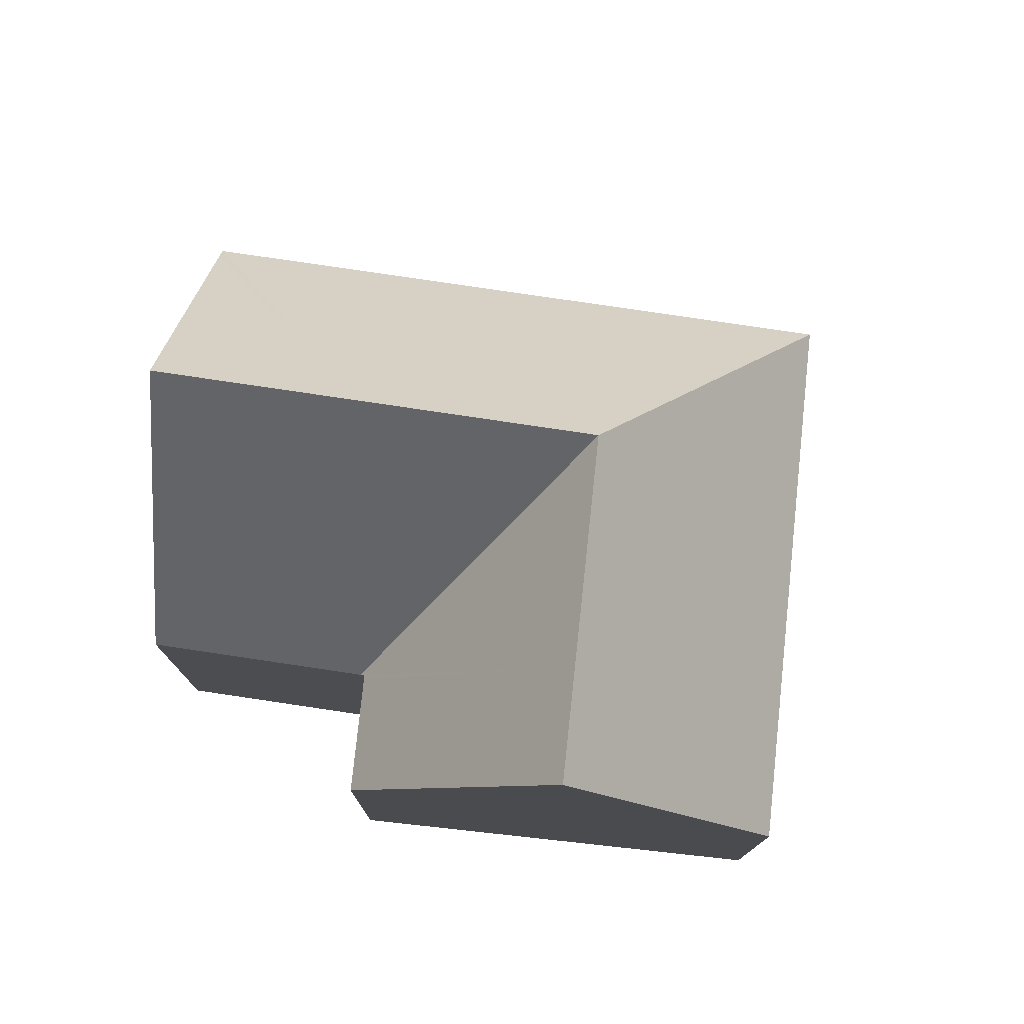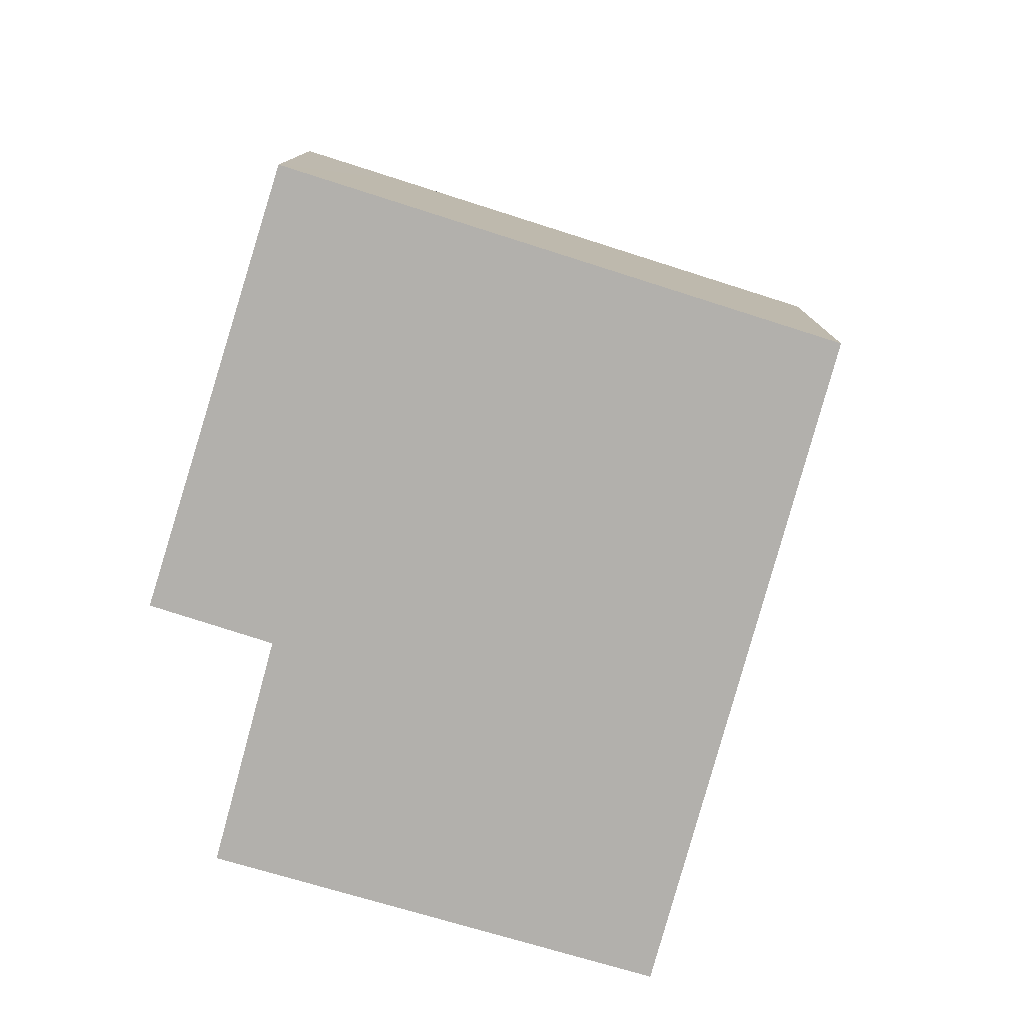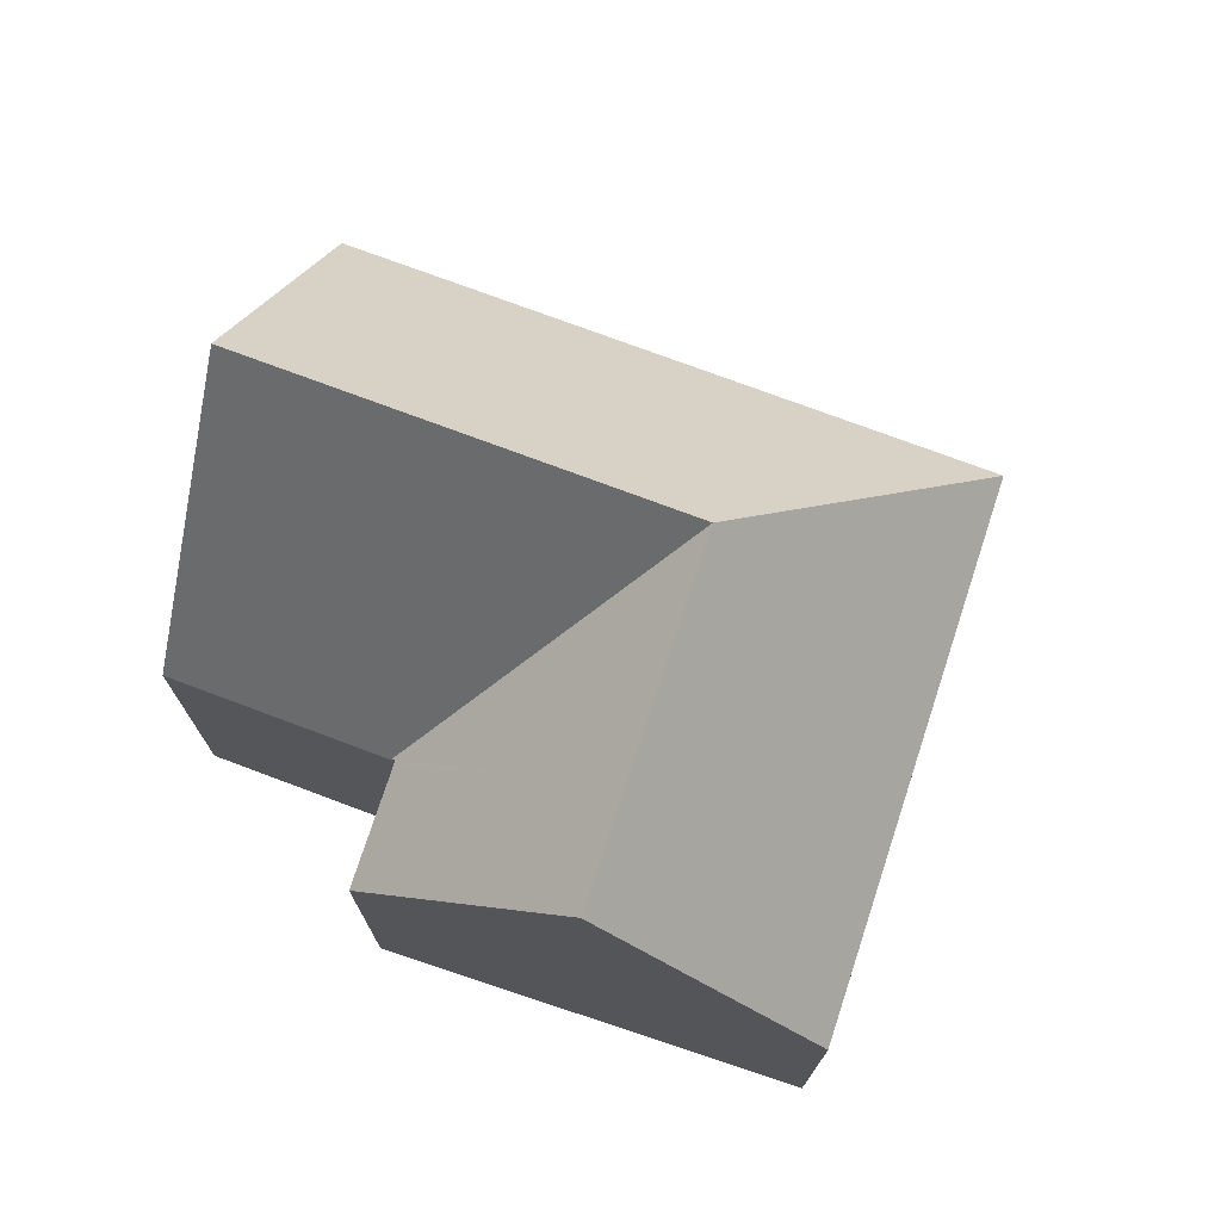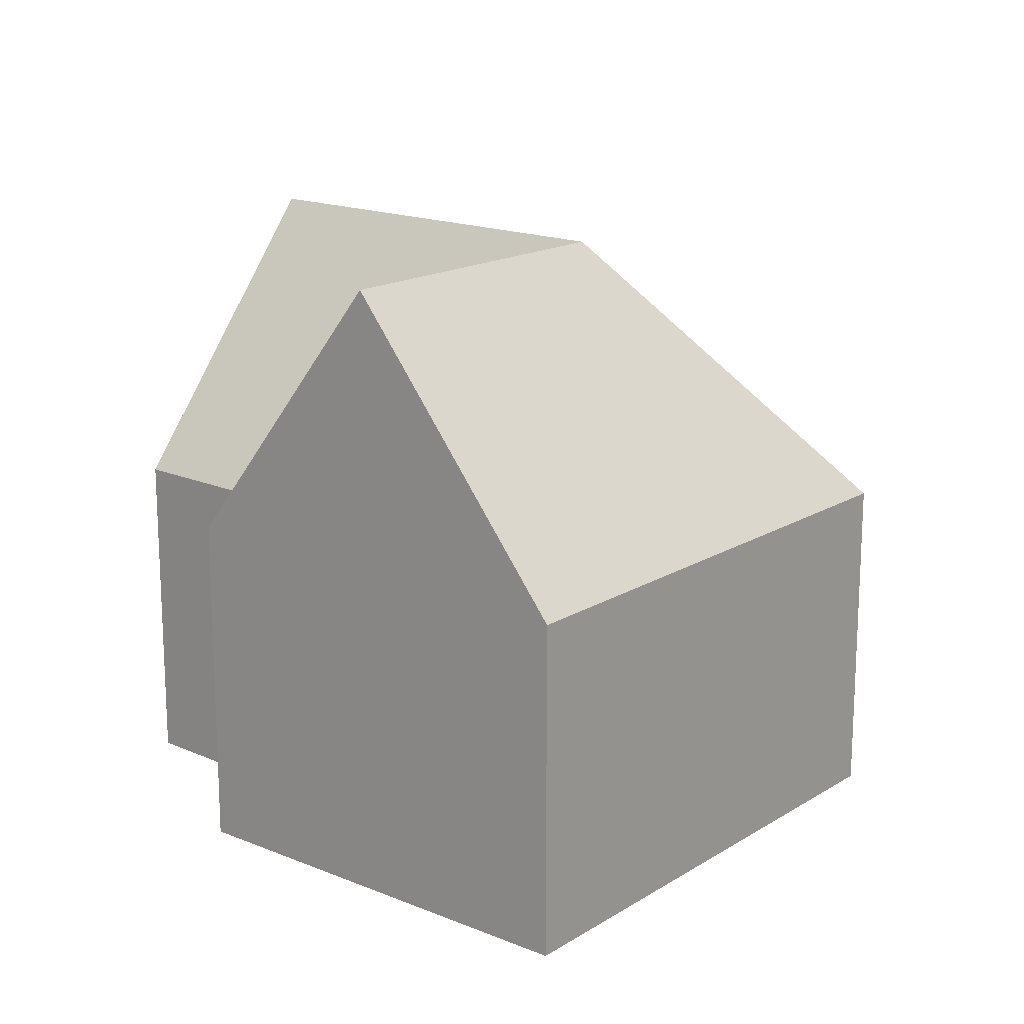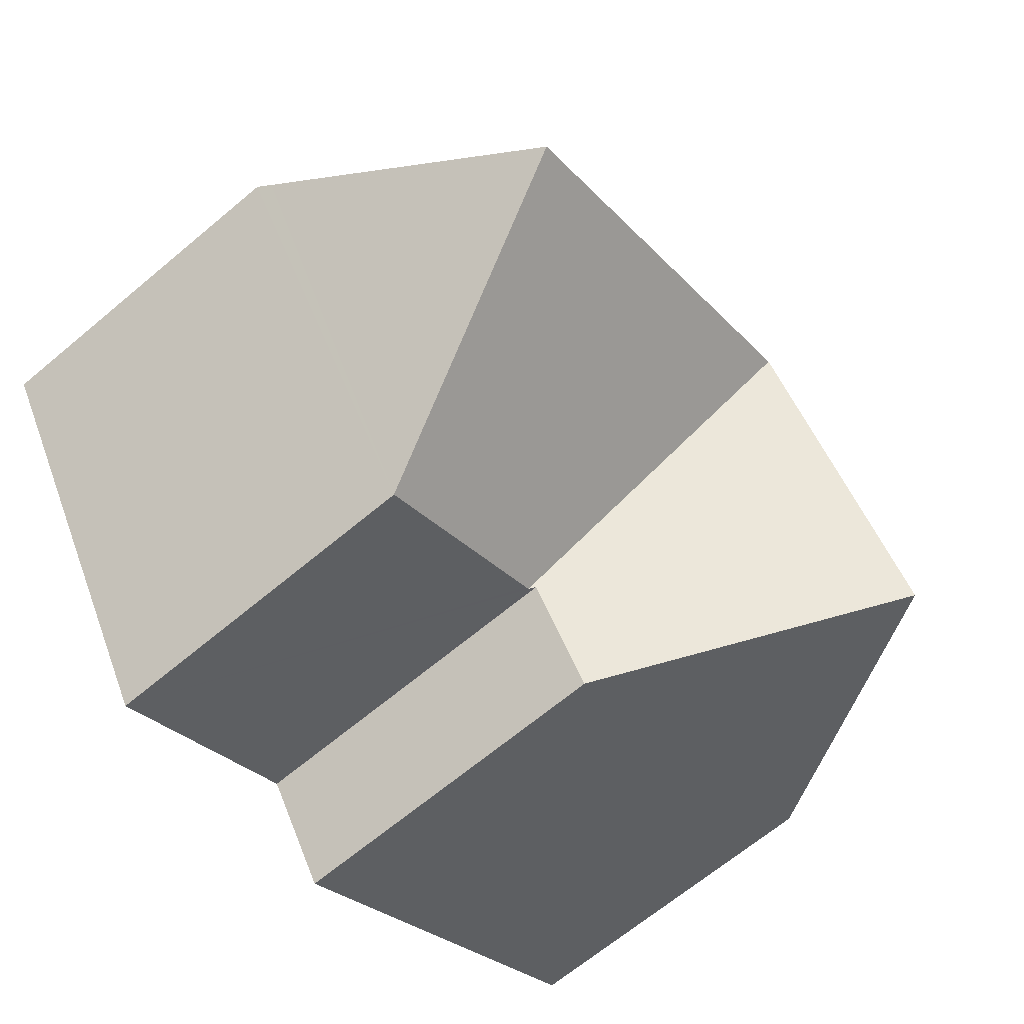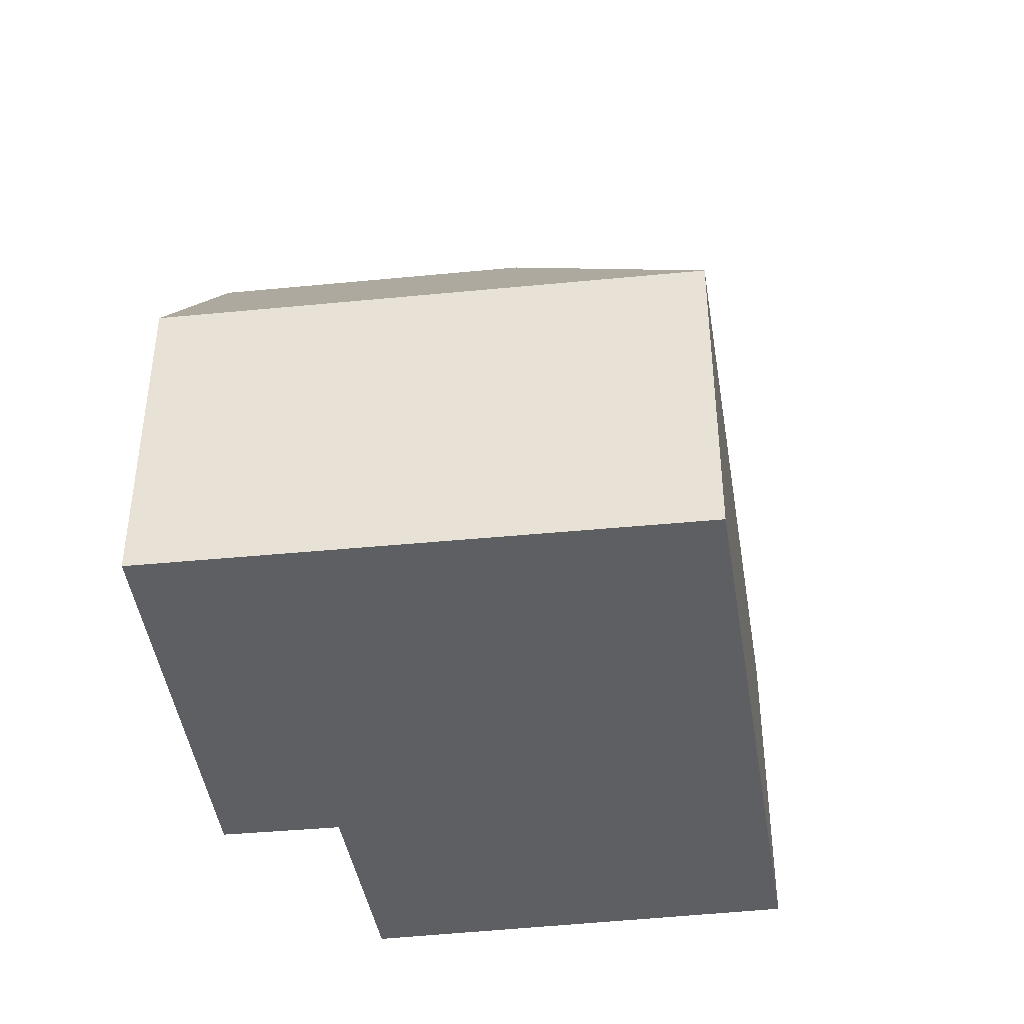
<metadata>
{"format":"obj","ext":"obj","renderer":"f3d","projection":"perspective","resolution":1024,"background":"white","views":[{"elev":77.0,"azim":-140.2,"up":"+Y"},{"elev":-78.8,"azim":-73.9,"up":"+Y"},{"elev":74.3,"azim":-128.1,"up":"+Y"},{"elev":16.6,"azim":-107.1,"up":"+Y"},{"elev":-67.4,"azim":129.9,"up":"+Z"},{"elev":-41.9,"azim":-49.6,"up":"+Y"}]}
</metadata>
<code>
v  15.86 7.588 5.172
v  8.561 13.98 3.62
v  7.026 7.586 10.54
v  13.02 13.98 0.908
v  19.9 7.587 2.718
v  19.75 7.929 2.487
v  17.17 13.98 -1.612
v  14.43 7.584 -5.945
v  10.18 7.586 -3.358
v  10.1 7.586 -3.306
v  10 7.725 -3.248
v  5.664 13.98 -0.728
v  9.944 7.726 -3.331
v  8.423 7.739 -5.595
v  4.262 13.98 -2.831
v  1.288 7.586 1.932
v  0 7.586 4.645e-16
v  0.319 8.065 -0.212
v  8.423 3.426e-16 -5.595
v  4.262 1.733e-16 -2.831
v  0 0 0
v  0.319 1.298e-17 -0.212
v  14.43 3.64e-16 -5.945
v  10 1.989e-16 -3.248
v  10.18 2.056e-16 -3.358
v  10.1 2.024e-16 -3.306
v  7.026 -6.457e-16 10.54
v  1.288 -1.183e-16 1.932
v  15.86 -3.167e-16 5.172
v  19.9 -1.664e-16 2.718
v  19.75 -1.523e-16 2.487
v  17.17 9.871e-17 -1.612
v  9.944 2.04e-16 -3.331
g defaultobject
f 1 2 3
f 2 1 4
f 4 1 5
f 4 5 6
f 4 6 7
f 8 4 7
f 4 8 9
f 4 9 2
f 2 9 10
f 2 11 12
f 11 2 10
f 12 11 13
f 12 13 14
f 12 14 15
f 2 16 3
f 16 2 17
f 17 2 12
f 17 12 18
f 18 12 15
f 19 15 14
f 15 19 18
f 18 19 20
f 18 20 17
f 17 20 21
f 21 20 22
f 23 9 8
f 9 23 10
f 10 24 11
f 24 10 23
f 24 23 25
f 24 25 26
f 21 16 17
f 16 21 3
f 3 21 27
f 27 21 28
f 27 1 3
f 1 27 29
f 1 29 5
f 5 29 30
f 6 8 7
f 8 6 5
f 8 5 30
f 8 30 31
f 8 31 32
f 8 32 23
f 13 19 14
f 19 13 11
f 19 11 33
f 33 11 24
f 29 31 30
f 31 29 32
f 32 29 23
f 23 29 25
f 25 29 27
f 25 27 26
f 26 27 24
f 24 27 33
f 33 27 19
f 19 27 20
f 20 27 22
f 22 27 28
f 22 28 21

</code>
